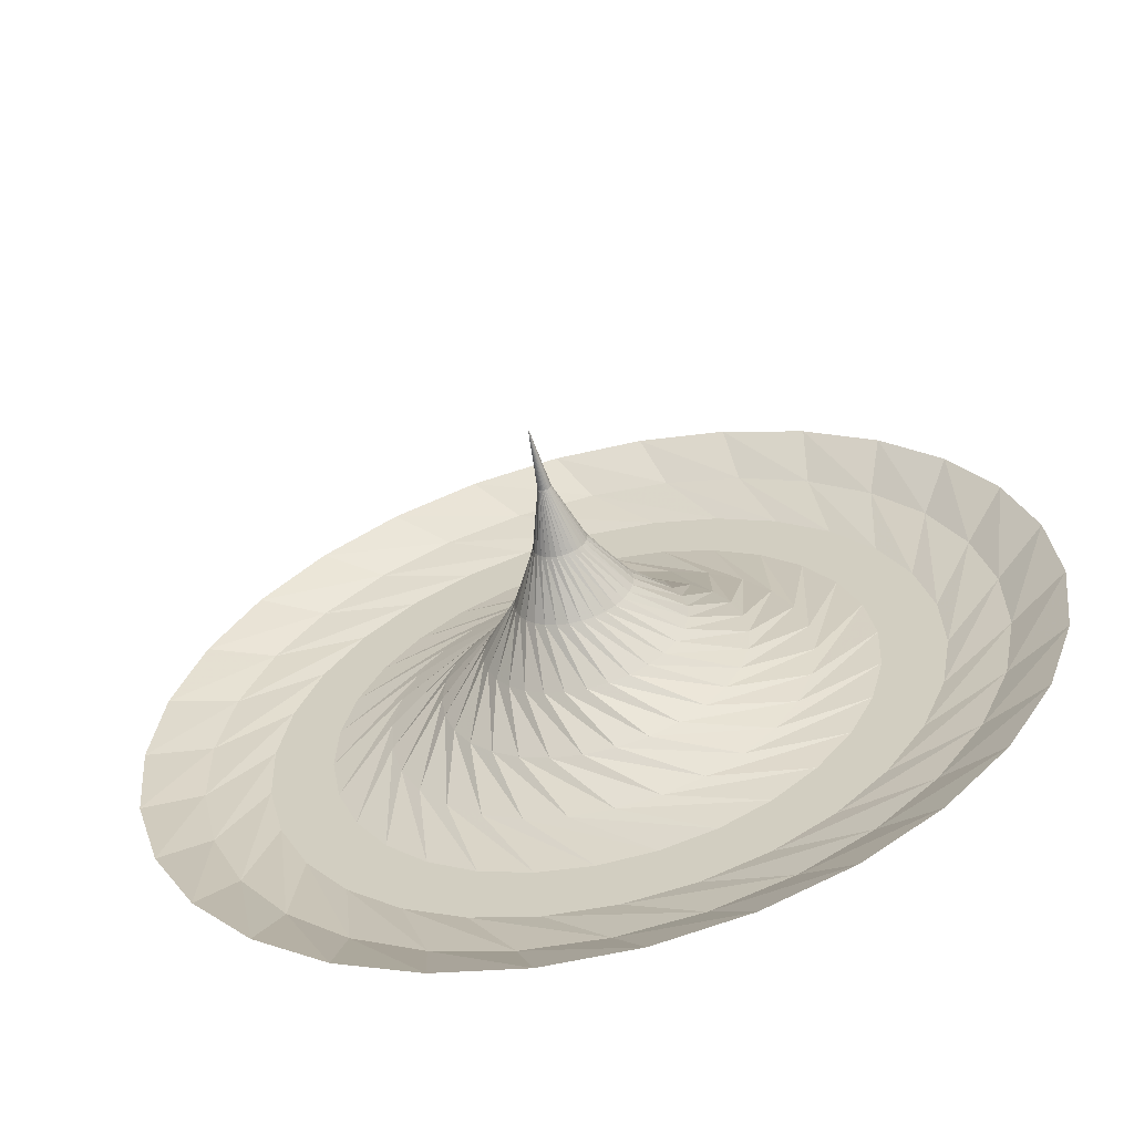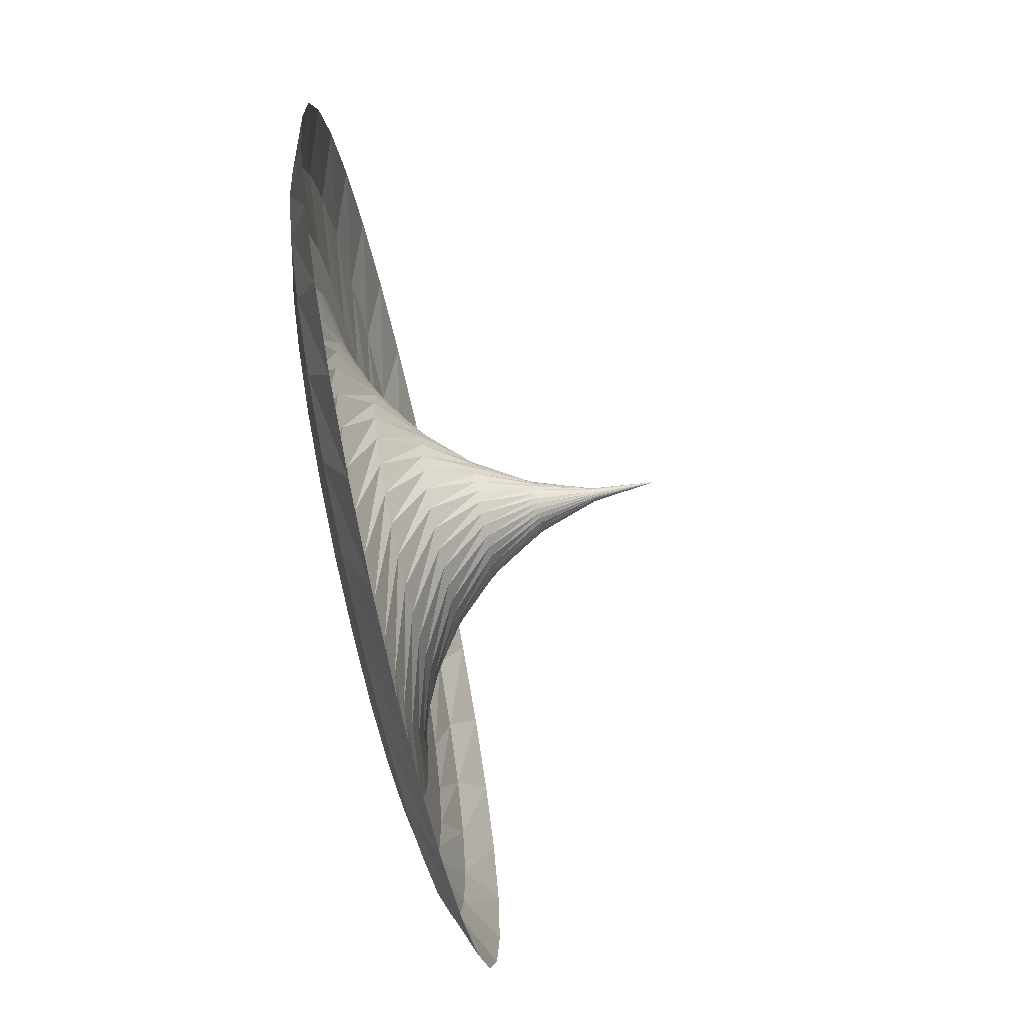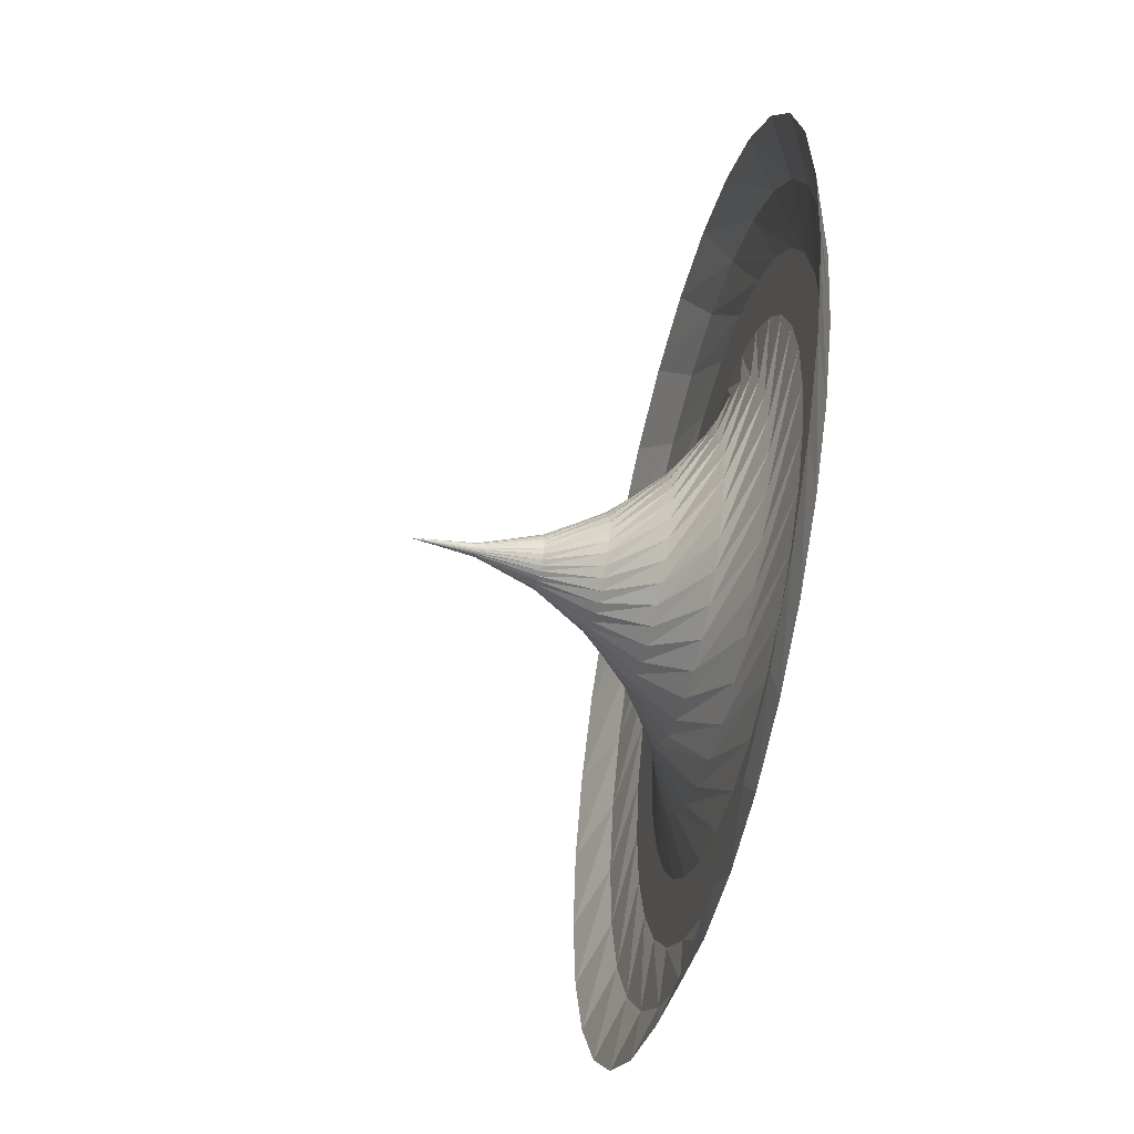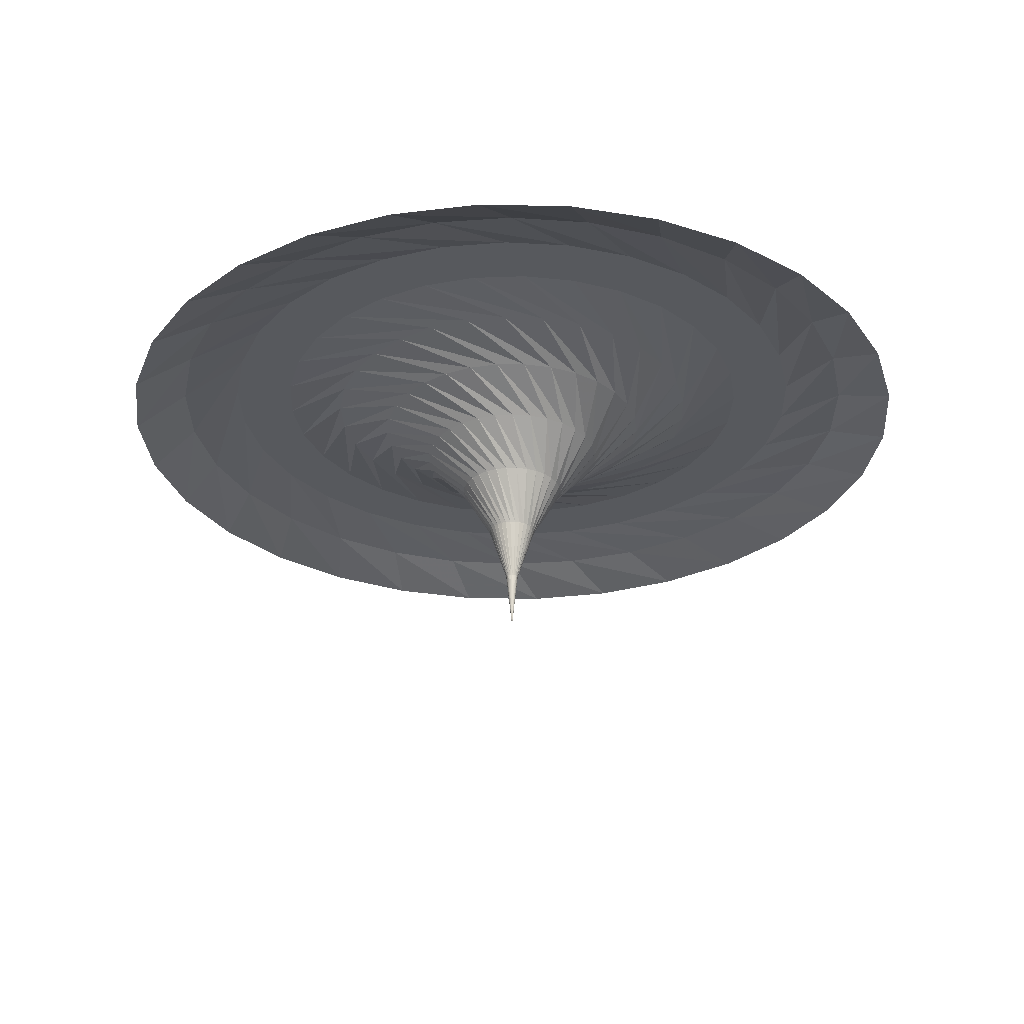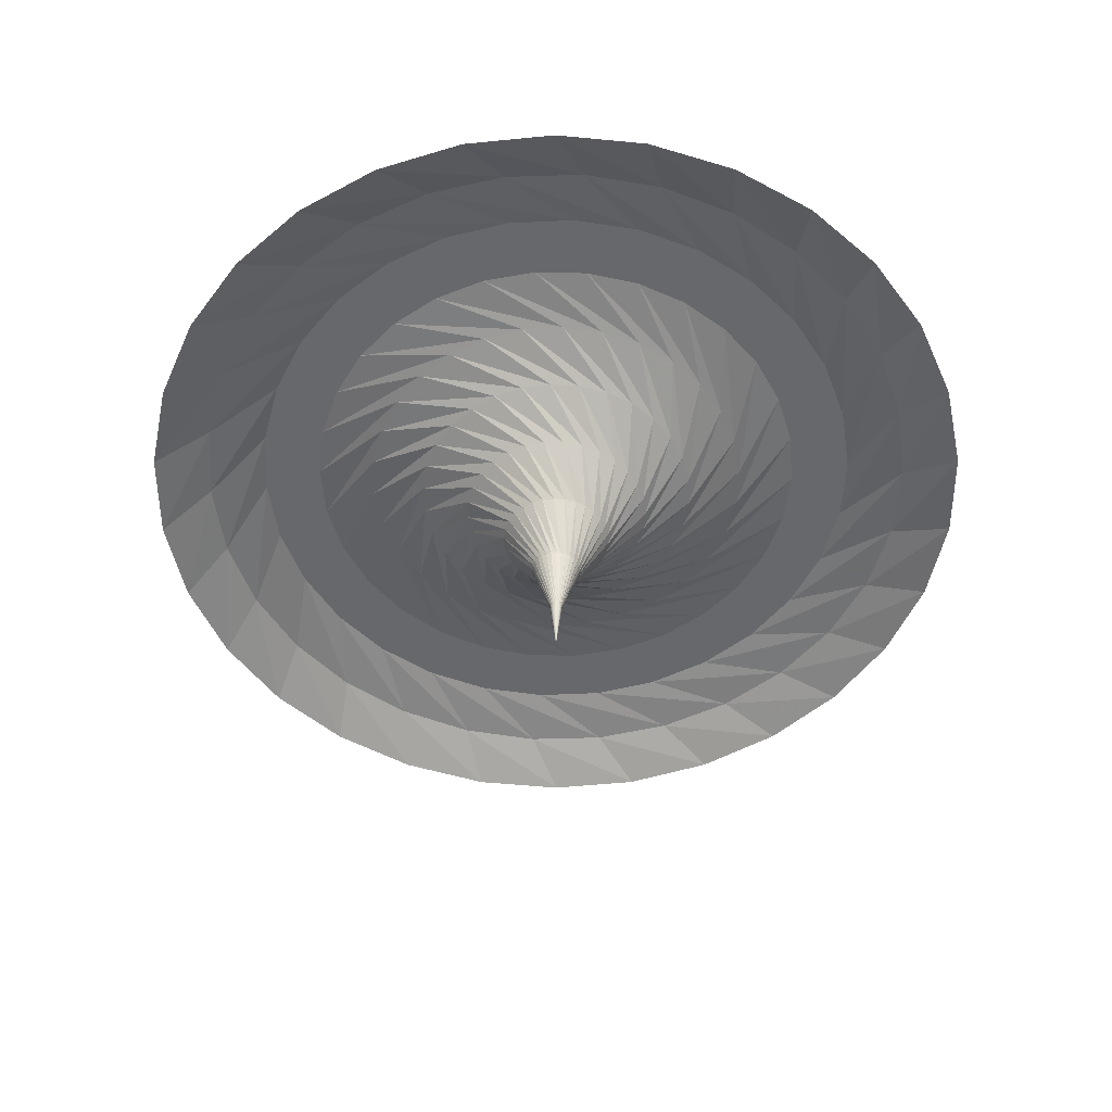
<metadata>
{"format":"obj","ext":"obj","renderer":"f3d","projection":"perspective","resolution":1024,"background":"white","views":[{"elev":-60.5,"azim":-166.2,"up":"+Y"},{"elev":-77.9,"azim":102.2,"up":"+Y"},{"elev":-54.0,"azim":-103.0,"up":"+Y"},{"elev":-29.0,"azim":83.4,"up":"+Z"},{"elev":-52.3,"azim":-28.9,"up":"+Z"}]}
</metadata>
<code>
o Torus.002
v -12.42 -5.474 7.555
v -10.24 -5.535 8.405
v -7.253 -6.27 8.84
v -3.8 -6.579 8.84
v -0.607 -5.81 8.405
v 1.594 -4.118 7.555
v 2.512 -2.163 6.326
v 2.427 -0.58 4.773
v 1.888 0.372 2.962
v 1.378 0.7783 0.974
v 1.178 0.8651 -1.105
v -10.8 -8.162 7.555
v -8.661 -7.769 8.405
v -5.586 -7.867 8.84
v -2.143 -7.451 8.84
v 0.8199 -6.035 8.405
v 2.62 -3.922 7.555
v 3.112 -1.819 6.326
v 2.7 -0.2888 4.773
v 1.975 0.5304 2.962
v 1.392 0.8219 0.974
v 1.178 0.8651 -1.105
v -8.663 -10.46 7.555
v -6.651 -9.626 8.405
v -3.622 -9.083 8.84
v -0.3418 -7.96 8.84
v 2.262 -5.959 8.405
v 3.584 -3.518 7.555
v 3.628 -1.358 6.326
v 2.906 0.05287 4.773
v 2.027 0.7034 2.962
v 1.396 0.8674 0.974
v 1.178 0.8651 -1.105
v -6.094 -12.25 7.555
v -4.299 -11.02 8.405
v -1.449 -9.863 8.84
v 1.526 -8.083 8.84
v 3.658 -5.584 8.405
v 4.443 -2.922 7.555
v 4.037 -0.8002 6.326
v 3.037 0.43 4.773
v 2.042 0.8835 2.962
v 1.391 0.9128 0.974
v 1.178 0.8651 -1.105
v -3.208 -13.48 7.555
v -1.707 -11.9 8.405
v 0.8387 -10.18 8.84
v 3.379 -7.815 8.84
v 4.944 -4.928 8.405
v 5.159 -2.16 7.555
v 4.321 -0.1694 6.326
v 3.087 0.8261 4.773
v 2.019 1.063 2.962
v 1.377 0.9561 0.974
v 1.178 0.8651 -1.105
v -0.1295 -14.08 7.555
v 1.01 -12.22 8.405
v 3.141 -10 8.84
v 5.136 -7.168 8.84
v 6.066 -4.018 8.405
v 5.701 -1.266 7.555
v 4.467 0.5066 6.326
v 3.054 1.224 4.773
v 1.96 1.234 2.962
v 1.353 0.9954 0.974
v 1.178 0.8651 -1.105
v 3.006 -14.02 7.555
v 3.736 -11.97 8.405
v 5.358 -9.359 8.84
v 6.719 -6.169 8.84
v 6.975 -2.895 8.405
v 6.045 -0.2793 7.555
v 4.47 1.198 6.326
v 2.938 1.606 4.773
v 1.866 1.388 2.962
v 1.322 1.029 0.974
v 1.178 0.8651 -1.105
v 6.061 -13.32 7.555
v 6.349 -11.16 8.405
v 7.393 -8.266 8.84
v 8.061 -4.863 8.84
v 7.63 -1.608 8.405
v 6.177 0.7576 7.555
v 4.328 1.875 6.326
v 2.745 1.956 4.773
v 1.742 1.52 2.962
v 1.285 1.055 0.974
v 1.178 0.8651 -1.105
v 8.903 -11.99 7.555
v 8.736 -9.823 8.405
v 9.155 -6.774 8.84
v 9.101 -3.307 8.84
v 8.003 -0.2122 8.405
v 6.09 1.799 7.555
v 4.05 2.508 6.326
v 2.484 2.258 4.773
v 1.594 1.623 2.962
v 1.243 1.074 0.974
v 1.178 0.8651 -1.105
v 11.41 -10.11 7.555
v 10.79 -8.018 8.405
v 10.57 -4.949 8.84
v 9.795 -1.569 8.84
v 8.078 1.23 8.405
v 5.788 2.8 7.555
v 3.645 3.07 6.326
v 2.166 2.499 4.773
v 1.427 1.693 2.962
v 1.198 1.083 0.974
v 1.178 0.8651 -1.105
v 13.47 -7.739 7.555
v 12.43 -5.824 8.405
v 11.57 -2.869 8.84
v 10.11 0.2762 8.84
v 7.851 2.657 8.405
v 5.285 3.716 7.555
v 3.133 3.534 6.326
v 1.805 2.669 4.773
v 1.25 1.727 2.962
v 1.153 1.082 0.974
v 1.178 0.8651 -1.105
v 14.99 -4.996 7.555
v 13.57 -3.339 8.405
v 12.12 -0.6263 8.84
v 10.04 2.147 8.84
v 7.333 4.005 8.405
v 4.603 4.508 7.555
v 2.535 3.883 6.326
v 1.416 2.76 4.773
v 1.069 1.723 2.962
v 1.108 1.072 0.974
v 1.178 0.8651 -1.105
v 15.9 -1.997 7.555
v 14.18 -0.6696 8.405
v 12.19 1.682 8.84
v 9.58 3.961 8.84
v 6.545 5.216 8.405
v 3.77 5.14 7.555
v 1.878 4.099 6.326
v 1.017 2.768 4.773
v 0.8932 1.681 2.962
v 1.067 1.053 0.974
v 1.178 0.8651 -1.105
v 16.18 1.127 7.555
v 14.21 2.067 8.405
v 11.78 3.954 8.84
v 8.753 5.641 8.84
v 5.523 6.237 8.405
v 2.825 5.586 7.555
v 1.19 4.174 6.326
v 0.6248 2.693 4.773
v 0.7297 1.604 2.962
v 1.03 1.026 0.974
v 1.178 0.8651 -1.105
v 15.79 4.239 7.555
v 13.68 4.751 8.405
v 10.91 6.091 8.84
v 7.594 7.111 8.84
v 4.312 7.023 8.405
v 1.807 5.825 7.555
v 0.5023 4.104 6.326
v 0.2568 2.538 4.773
v 0.5858 1.495 2.962
v 0.9997 0.9916 0.974
v 1.178 0.8651 -1.105
v 14.77 7.204 7.555
v 12.6 7.265 8.405
v 9.609 8 8.84
v 6.155 8.309 8.84
v 2.963 7.54 8.405
v 0.7622 5.848 7.555
v -0.1564 3.893 6.326
v -0.07089 2.31 4.773
v 0.4677 1.358 2.962
v 0.9773 0.9518 0.974
v 1.178 0.8651 -1.105
v 13.16 9.892 7.555
v 11.02 9.499 8.405
v 7.941 9.597 8.84
v 4.499 9.181 8.84
v 1.536 7.766 8.405
v -0.2647 5.652 7.555
v -0.7567 3.549 6.326
v -0.344 2.019 4.773
v 0.3807 1.2 2.962
v 0.9636 0.9082 0.974
v 1.178 0.8651 -1.105
v 11.02 12.19 7.555
v 9.007 11.36 8.405
v 5.978 10.81 8.84
v 2.697 9.69 8.84
v 0.09325 7.689 8.405
v -1.229 5.248 7.555
v -1.273 3.088 6.326
v -0.5507 1.677 4.773
v 0.3285 1.027 2.962
v 0.9593 0.8627 0.974
v 1.178 0.8651 -1.105
v 8.45 13.98 7.555
v 6.655 12.75 8.405
v 3.805 11.59 8.84
v 0.8295 9.813 8.84
v -1.302 7.315 8.405
v -2.087 4.652 7.555
v -1.681 2.53 6.326
v -0.6818 1.3 4.773
v 0.3135 0.8466 2.962
v 0.9646 0.8173 0.974
v 1.178 0.8651 -1.105
v 5.563 15.21 7.555
v 4.063 13.63 8.405
v 1.517 11.91 8.84
v -1.023 9.545 8.84
v -2.589 6.658 8.405
v -2.803 3.89 7.555
v -1.965 1.9 6.326
v -0.7316 0.904 4.773
v 0.3362 0.6673 2.962
v 0.9792 0.774 0.974
v 1.178 0.8651 -1.105
v 2.485 15.81 7.555
v 1.345 13.95 8.405
v -0.7858 11.73 8.84
v -2.78 8.898 8.84
v -3.711 5.748 8.405
v -3.345 2.996 7.555
v -2.111 1.223 6.326
v -0.698 0.5061 4.773
v 0.3957 0.4966 2.962
v 1.002 0.7347 0.974
v 1.178 0.8651 -1.105
v -0.6502 15.75 7.555
v -1.38 13.7 8.405
v -3.003 11.09 8.84
v -4.363 7.899 8.84
v -4.619 4.625 8.405
v -3.689 2.009 7.555
v -2.114 0.5318 6.326
v -0.5823 0.124 4.773
v 0.4894 0.3421 2.962
v 1.033 0.7011 0.974
v 1.178 0.8651 -1.105
v -3.706 15.05 7.555
v -3.993 12.89 8.405
v -5.037 9.996 8.84
v -5.705 6.594 8.84
v -5.274 3.338 8.405
v -3.821 0.9725 7.555
v -1.973 -0.1454 6.326
v -0.3898 -0.2258 4.773
v 0.6132 0.2104 2.962
v 1.071 0.6746 0.974
v 1.178 0.8651 -1.105
v -6.548 13.72 7.555
v -6.38 11.55 8.405
v -6.8 8.504 8.84
v -6.745 5.037 8.84
v -5.647 1.942 8.405
v -3.734 -0.06919 7.555
v -1.694 -0.7783 6.326
v -0.1287 -0.5279 4.773
v 0.7617 0.1073 2.962
v 1.113 0.6565 0.974
v 1.178 0.8651 -1.105
v -9.052 11.84 7.555
v -8.437 9.748 8.405
v -8.214 6.679 8.84
v -7.44 3.299 8.84
v -5.722 0.4997 8.405
v -3.433 -1.07 7.555
v -1.289 -1.339 6.326
v 0.1894 -0.7691 4.773
v 0.9283 0.0373 2.962
v 1.157 0.6475 0.974
v 1.178 0.8651 -1.105
v -11.11 9.469 7.555
v -10.07 7.555 8.405
v -9.217 4.599 8.84
v -7.757 1.454 8.84
v -5.496 -0.9269 8.405
v -2.929 -1.986 7.555
v -0.7772 -1.804 6.326
v 0.5508 -0.9389 4.773
v 1.106 0.003514 2.962
v 1.203 0.648 0.974
v 1.178 0.8651 -1.105
v -12.63 6.726 7.555
v -11.22 5.069 8.405
v -9.766 2.356 8.84
v -7.685 -0.4167 8.84
v -4.977 -2.275 8.405
v -2.247 -2.778 7.555
v -0.1795 -2.152 6.326
v 0.9395 -1.03 4.773
v 1.287 0.007377 2.962
v 1.248 0.658 0.974
v 1.178 0.8651 -1.105
v -13.55 3.727 7.555
v -11.82 2.4 8.405
v -9.837 0.04838 8.84
v -7.224 -2.231 8.84
v -4.19 -3.486 8.405
v -1.415 -3.41 7.555
v 0.4776 -2.369 6.326
v 1.339 -1.038 4.773
v 1.463 0.04872 2.962
v 1.289 0.677 0.974
v 1.178 0.8651 -1.105
v -13.82 0.6033 7.555
v -11.86 -0.3367 8.405
v -9.427 -2.224 8.84
v -6.397 -3.911 8.84
v -3.168 -4.507 8.405
v -0.469 -3.856 7.555
v 1.165 -2.444 6.326
v 1.731 -0.9629 4.773
v 1.626 0.1258 2.962
v 1.326 0.7042 0.974
v 1.178 0.8651 -1.105
v -13.44 -2.509 7.555
v -11.32 -3.021 8.405
v -8.553 -4.361 8.84
v -5.239 -5.381 8.84
v -1.956 -5.293 8.405
v 0.5485 -4.095 7.555
v 1.853 -2.374 6.326
v 2.099 -0.808 4.773
v 1.77 0.2351 2.962
v 1.356 0.7385 0.974
v 1.178 0.8651 -1.105
f 1 12 13 2
f 2 13 14 3
f 3 14 15 4
f 4 15 16 5
f 5 16 17 6
f 6 17 18 7
f 7 18 19 8
f 8 19 20 9
f 9 20 21 10
f 10 21 22 11
f 12 23 24 13
f 13 24 25 14
f 14 25 26 15
f 15 26 27 16
f 16 27 28 17
f 17 28 29 18
f 18 29 30 19
f 19 30 31 20
f 20 31 32 21
f 21 32 33 22
f 23 34 35 24
f 24 35 36 25
f 25 36 37 26
f 26 37 38 27
f 27 38 39 28
f 28 39 40 29
f 29 40 41 30
f 30 41 42 31
f 31 42 43 32
f 32 43 44 33
f 34 45 46 35
f 35 46 47 36
f 36 47 48 37
f 37 48 49 38
f 38 49 50 39
f 39 50 51 40
f 40 51 52 41
f 41 52 53 42
f 42 53 54 43
f 43 54 55 44
f 45 56 57 46
f 46 57 58 47
f 47 58 59 48
f 48 59 60 49
f 49 60 61 50
f 50 61 62 51
f 51 62 63 52
f 52 63 64 53
f 53 64 65 54
f 54 65 66 55
f 56 67 68 57
f 57 68 69 58
f 58 69 70 59
f 59 70 71 60
f 60 71 72 61
f 61 72 73 62
f 62 73 74 63
f 63 74 75 64
f 64 75 76 65
f 65 76 77 66
f 67 78 79 68
f 68 79 80 69
f 69 80 81 70
f 70 81 82 71
f 71 82 83 72
f 72 83 84 73
f 73 84 85 74
f 74 85 86 75
f 75 86 87 76
f 76 87 88 77
f 78 89 90 79
f 79 90 91 80
f 80 91 92 81
f 81 92 93 82
f 82 93 94 83
f 83 94 95 84
f 84 95 96 85
f 85 96 97 86
f 86 97 98 87
f 87 98 99 88
f 89 100 101 90
f 90 101 102 91
f 91 102 103 92
f 92 103 104 93
f 93 104 105 94
f 94 105 106 95
f 95 106 107 96
f 96 107 108 97
f 97 108 109 98
f 98 109 110 99
f 100 111 112 101
f 101 112 113 102
f 102 113 114 103
f 103 114 115 104
f 104 115 116 105
f 105 116 117 106
f 106 117 118 107
f 107 118 119 108
f 108 119 120 109
f 109 120 121 110
f 111 122 123 112
f 112 123 124 113
f 113 124 125 114
f 114 125 126 115
f 115 126 127 116
f 116 127 128 117
f 117 128 129 118
f 118 129 130 119
f 119 130 131 120
f 120 131 132 121
f 122 133 134 123
f 123 134 135 124
f 124 135 136 125
f 125 136 137 126
f 126 137 138 127
f 127 138 139 128
f 128 139 140 129
f 129 140 141 130
f 130 141 142 131
f 131 142 143 132
f 133 144 145 134
f 134 145 146 135
f 135 146 147 136
f 136 147 148 137
f 137 148 149 138
f 138 149 150 139
f 139 150 151 140
f 140 151 152 141
f 141 152 153 142
f 142 153 154 143
f 144 155 156 145
f 145 156 157 146
f 146 157 158 147
f 147 158 159 148
f 148 159 160 149
f 149 160 161 150
f 150 161 162 151
f 151 162 163 152
f 152 163 164 153
f 153 164 165 154
f 155 166 167 156
f 156 167 168 157
f 157 168 169 158
f 158 169 170 159
f 159 170 171 160
f 160 171 172 161
f 161 172 173 162
f 162 173 174 163
f 163 174 175 164
f 164 175 176 165
f 166 177 178 167
f 167 178 179 168
f 168 179 180 169
f 169 180 181 170
f 170 181 182 171
f 171 182 183 172
f 172 183 184 173
f 173 184 185 174
f 174 185 186 175
f 175 186 187 176
f 177 188 189 178
f 178 189 190 179
f 179 190 191 180
f 180 191 192 181
f 181 192 193 182
f 182 193 194 183
f 183 194 195 184
f 184 195 196 185
f 185 196 197 186
f 186 197 198 187
f 188 199 200 189
f 189 200 201 190
f 190 201 202 191
f 191 202 203 192
f 192 203 204 193
f 193 204 205 194
f 194 205 206 195
f 195 206 207 196
f 196 207 208 197
f 197 208 209 198
f 199 210 211 200
f 200 211 212 201
f 201 212 213 202
f 202 213 214 203
f 203 214 215 204
f 204 215 216 205
f 205 216 217 206
f 206 217 218 207
f 207 218 219 208
f 208 219 220 209
f 210 221 222 211
f 211 222 223 212
f 212 223 224 213
f 213 224 225 214
f 214 225 226 215
f 215 226 227 216
f 216 227 228 217
f 217 228 229 218
f 218 229 230 219
f 219 230 231 220
f 221 232 233 222
f 222 233 234 223
f 223 234 235 224
f 224 235 236 225
f 225 236 237 226
f 226 237 238 227
f 227 238 239 228
f 228 239 240 229
f 229 240 241 230
f 230 241 242 231
f 232 243 244 233
f 233 244 245 234
f 234 245 246 235
f 235 246 247 236
f 236 247 248 237
f 237 248 249 238
f 238 249 250 239
f 239 250 251 240
f 240 251 252 241
f 241 252 253 242
f 243 254 255 244
f 244 255 256 245
f 245 256 257 246
f 246 257 258 247
f 247 258 259 248
f 248 259 260 249
f 249 260 261 250
f 250 261 262 251
f 251 262 263 252
f 252 263 264 253
f 254 265 266 255
f 255 266 267 256
f 256 267 268 257
f 257 268 269 258
f 258 269 270 259
f 259 270 271 260
f 260 271 272 261
f 261 272 273 262
f 262 273 274 263
f 263 274 275 264
f 265 276 277 266
f 266 277 278 267
f 267 278 279 268
f 268 279 280 269
f 269 280 281 270
f 270 281 282 271
f 271 282 283 272
f 272 283 284 273
f 273 284 285 274
f 274 285 286 275
f 276 287 288 277
f 277 288 289 278
f 278 289 290 279
f 279 290 291 280
f 280 291 292 281
f 281 292 293 282
f 282 293 294 283
f 283 294 295 284
f 284 295 296 285
f 285 296 297 286
f 287 298 299 288
f 288 299 300 289
f 289 300 301 290
f 290 301 302 291
f 291 302 303 292
f 292 303 304 293
f 293 304 305 294
f 294 305 306 295
f 295 306 307 296
f 296 307 308 297
f 298 309 310 299
f 299 310 311 300
f 300 311 312 301
f 301 312 313 302
f 302 313 314 303
f 303 314 315 304
f 304 315 316 305
f 305 316 317 306
f 306 317 318 307
f 307 318 319 308
f 309 320 321 310
f 310 321 322 311
f 311 322 323 312
f 312 323 324 313
f 313 324 325 314
f 314 325 326 315
f 315 326 327 316
f 316 327 328 317
f 317 328 329 318
f 318 329 330 319
f 320 1 2 321
f 321 2 3 322
f 322 3 4 323
f 323 4 5 324
f 324 5 6 325
f 325 6 7 326
f 326 7 8 327
f 327 8 9 328
f 328 9 10 329
f 329 10 11 330

</code>
